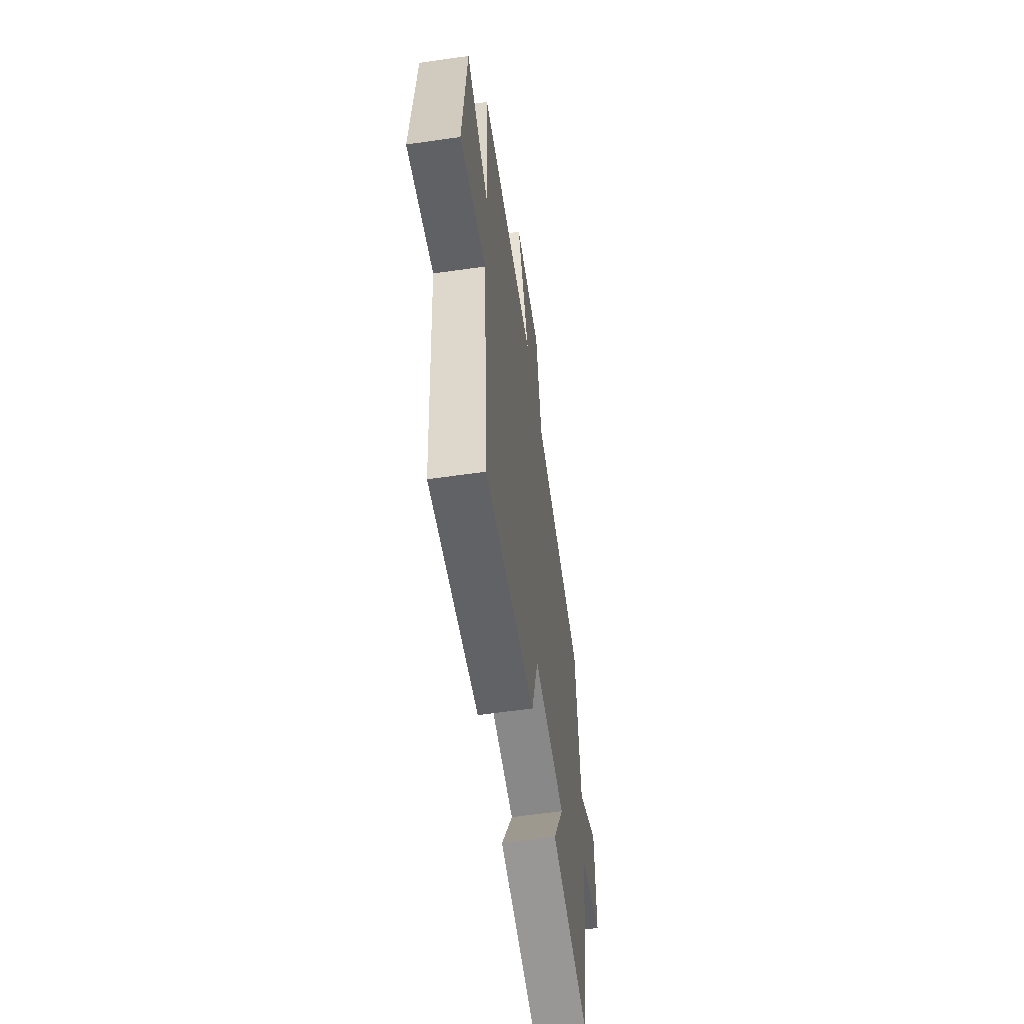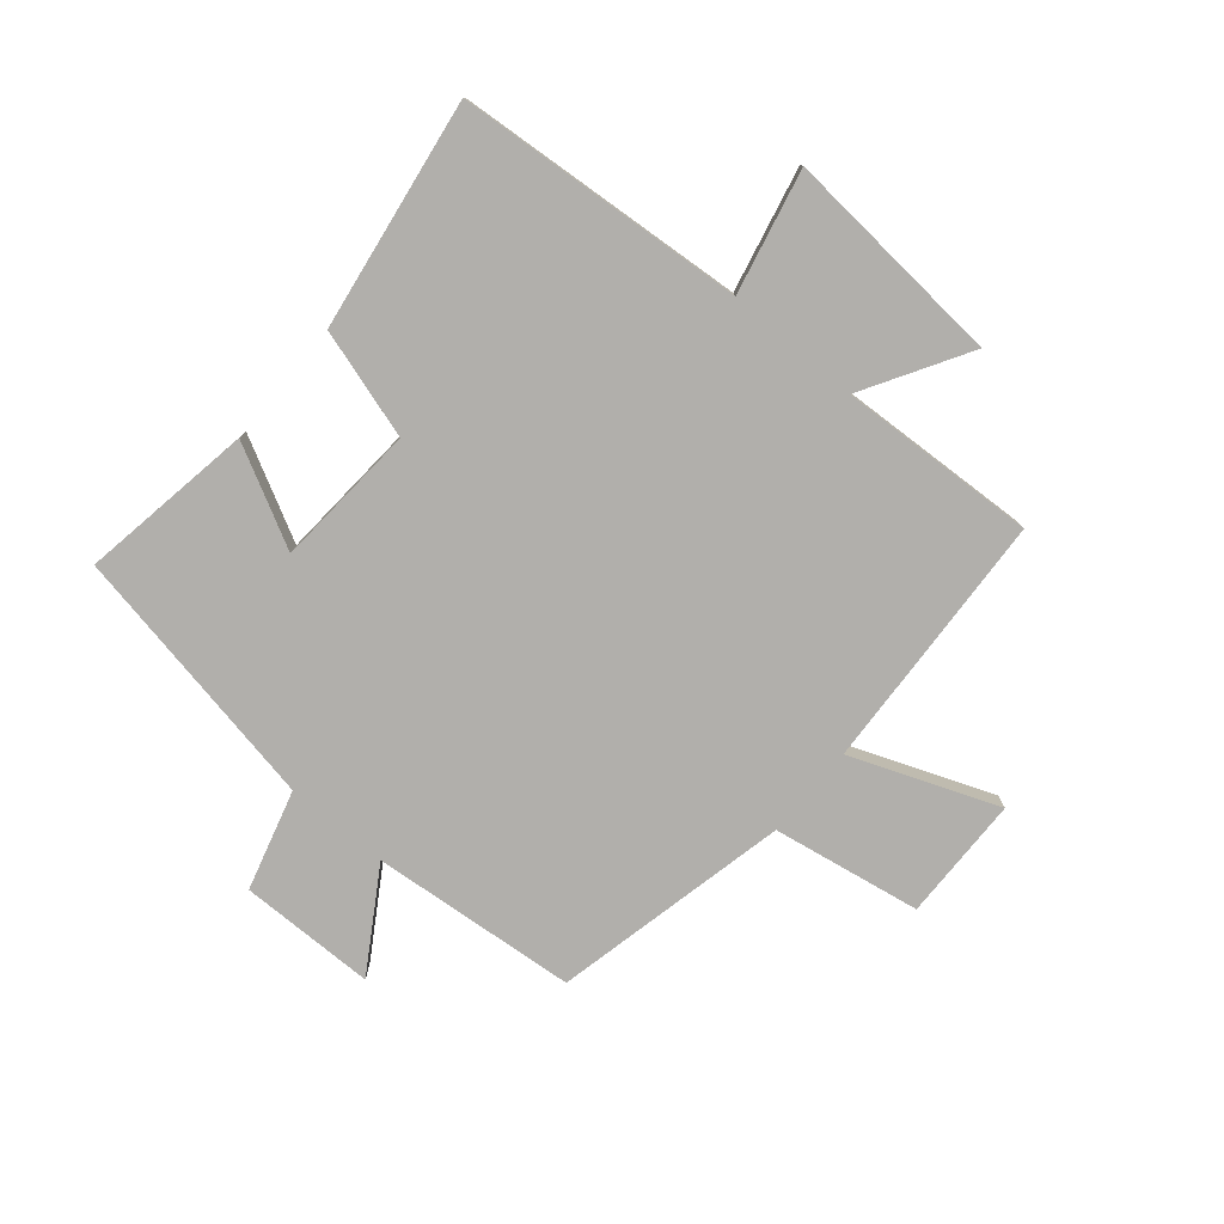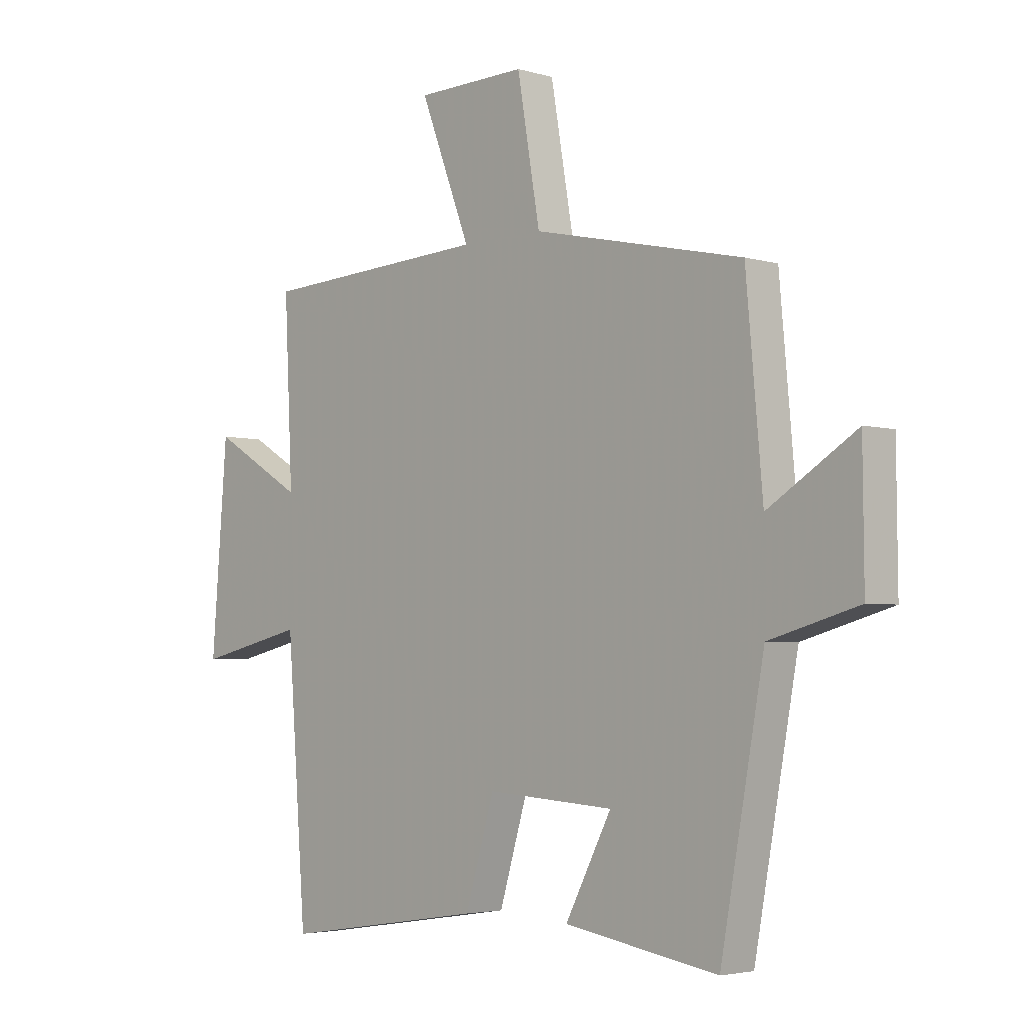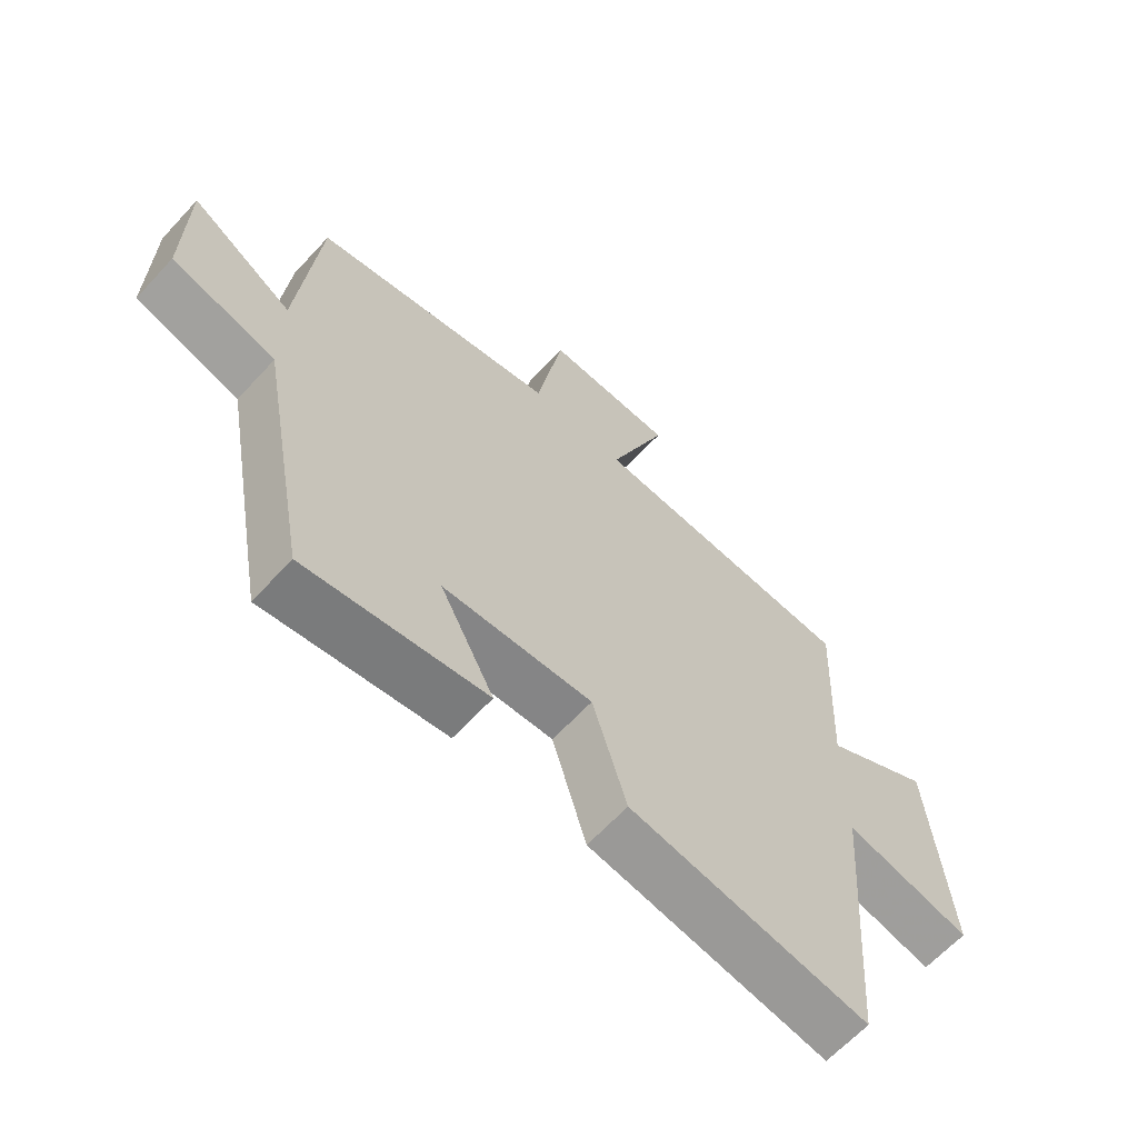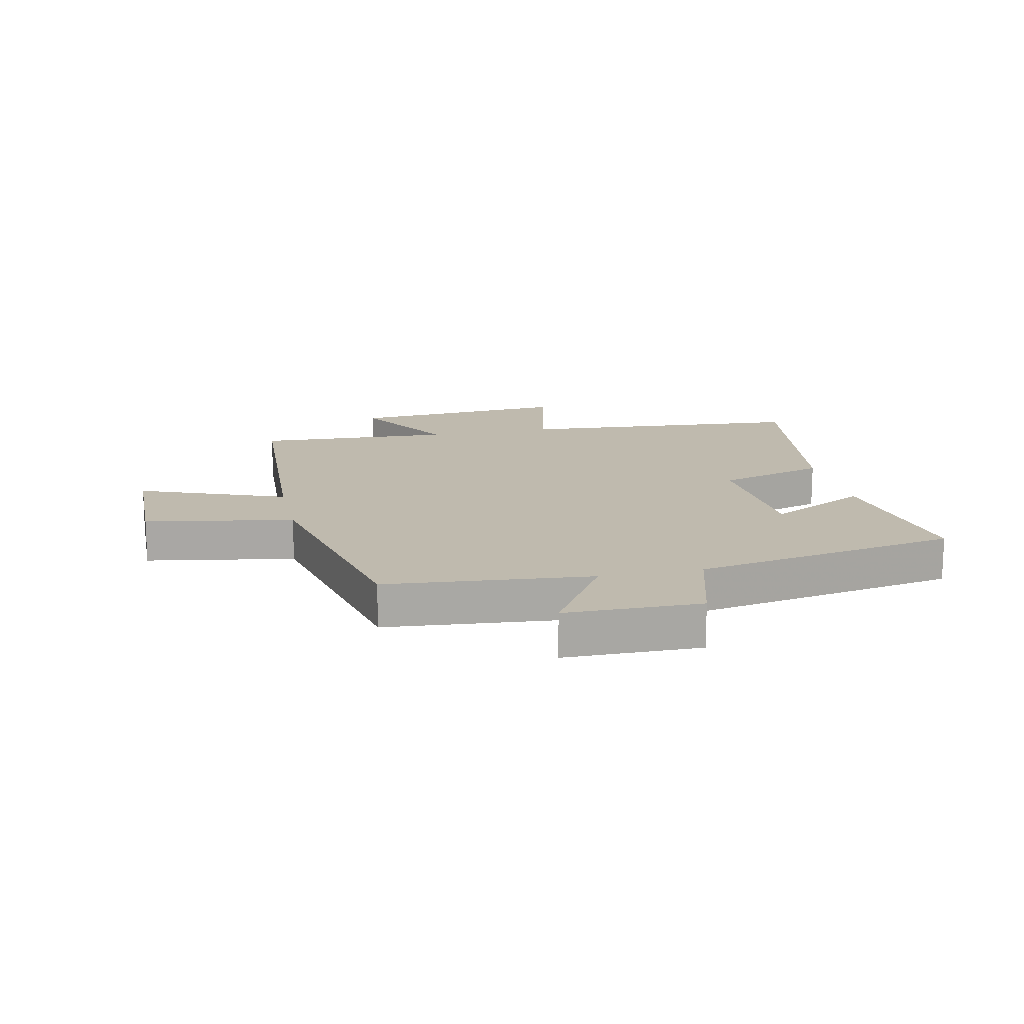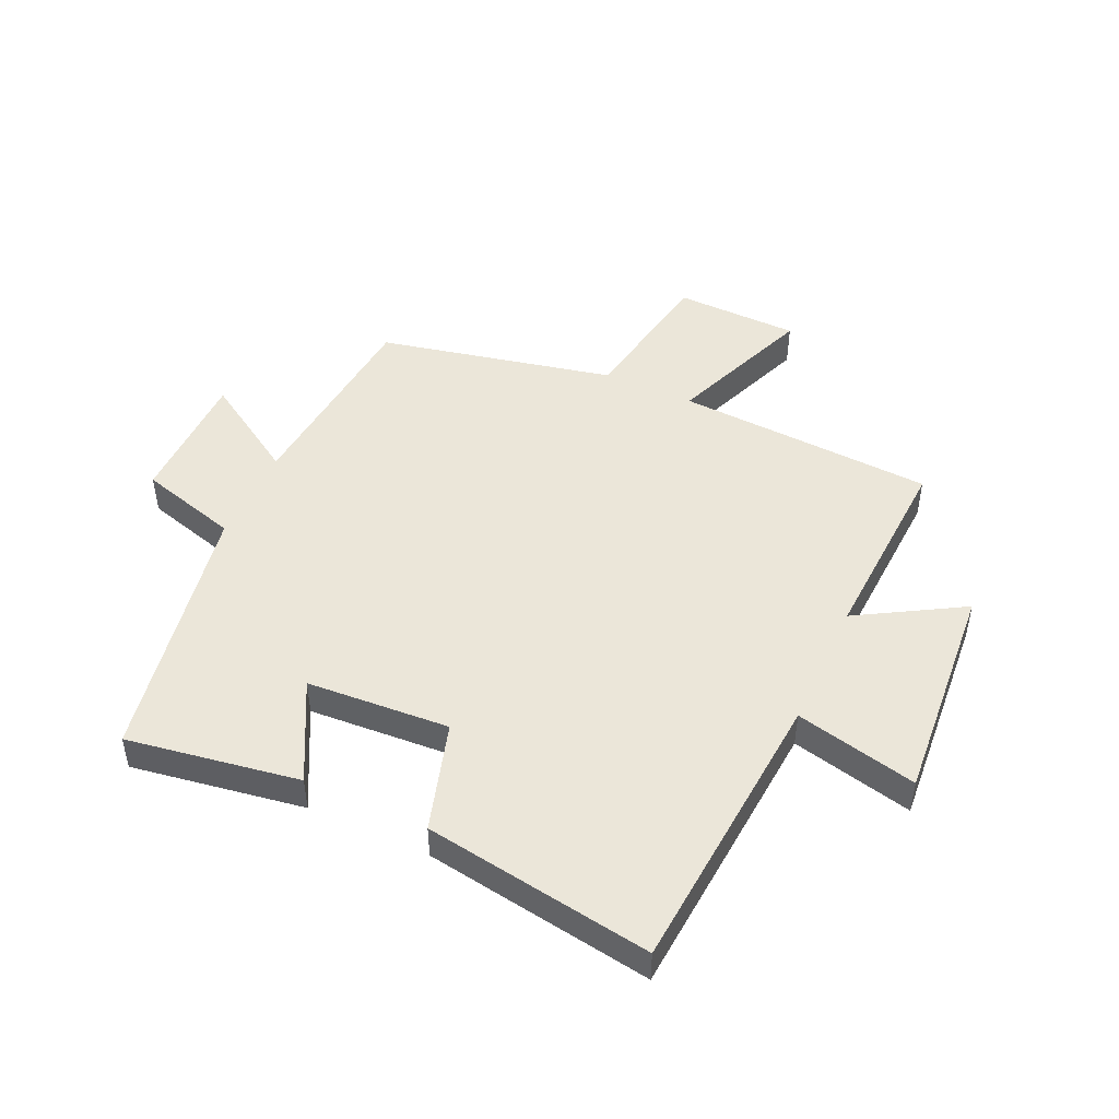
<metadata>
{"format":"obj","ext":"obj","renderer":"f3d","projection":"perspective","resolution":1024,"background":"white","views":[{"elev":-59.2,"azim":-81.6,"up":"+Z"},{"elev":-78.3,"azim":-130.1,"up":"+Y"},{"elev":-3.7,"azim":46.2,"up":"+Z"},{"elev":-64.2,"azim":137.3,"up":"+Z"},{"elev":15.5,"azim":77.8,"up":"+Y"},{"elev":47.8,"azim":-155.3,"up":"+Y"}]}
</metadata>
<code>
v 0.469 0.07 0.413
v 0.5 0.07 0.069
v 0.665 0.07 0.172
v 0.667 0.07 -0.056
v 0.5 0.07 -0.103
v 0.418 0.07 -0.547
v 0.129 0.07 -0.5
v 0.216 0.07 -0.334
v -0.024 0.07 -0.318
v -0.079 0.07 -0.5
v -0.463 0.07 -0.559
v -0.5 0.07 -0.075
v -0.705 0.07 -0.122
v -0.675 0.07 0.25
v -0.5 0.07 0.147
v -0.516 0.07 0.477
v -0.082 0.07 0.5
v -0.177 0.07 0.744
v 0.031 0.07 0.748
v 0.074 0.07 0.5
v 0.469 0 0.413
v 0.5 0 0.069
v 0.665 0 0.172
v 0.667 0 -0.056
v 0.5 0 -0.103
v 0.418 0 -0.547
v 0.129 0 -0.5
v 0.216 0 -0.334
v -0.024 0 -0.318
v -0.079 0 -0.5
v -0.463 0 -0.559
v -0.5 0 -0.075
v -0.705 0 -0.122
v -0.675 0 0.25
v -0.5 0 0.147
v -0.516 0 0.477
v -0.082 0 0.5
v -0.177 0 0.744
v 0.031 0 0.748
v 0.074 0 0.5
f 17 18 19 20
f 20 1 2
f 17 20 2
f 16 17 2
f 15 16 2
f 12 13 14 15
f 11 12 15
f 10 11 15
f 9 10 15
f 8 9 15 2
f 7 8 2
f 6 7 2
f 5 6 2
f 2 3 4 5
f 40 39 38 37
f 22 21 40
f 22 40 37
f 22 37 36
f 22 36 35
f 35 34 33 32
f 35 32 31
f 35 31 30
f 35 30 29
f 22 35 29 28
f 22 28 27
f 22 27 26
f 22 26 25
f 25 24 23 22
f 1 21 22 2
f 2 22 23 3
f 3 23 24 4
f 4 24 25 5
f 5 25 26 6
f 6 26 27 7
f 7 27 28 8
f 8 28 29 9
f 9 29 30 10
f 10 30 31 11
f 11 31 32 12
f 12 32 33 13
f 13 33 34 14
f 14 34 35 15
f 15 35 36 16
f 16 36 37 17
f 17 37 38 18
f 18 38 39 19
f 19 39 40 20
f 20 40 21 1

</code>
